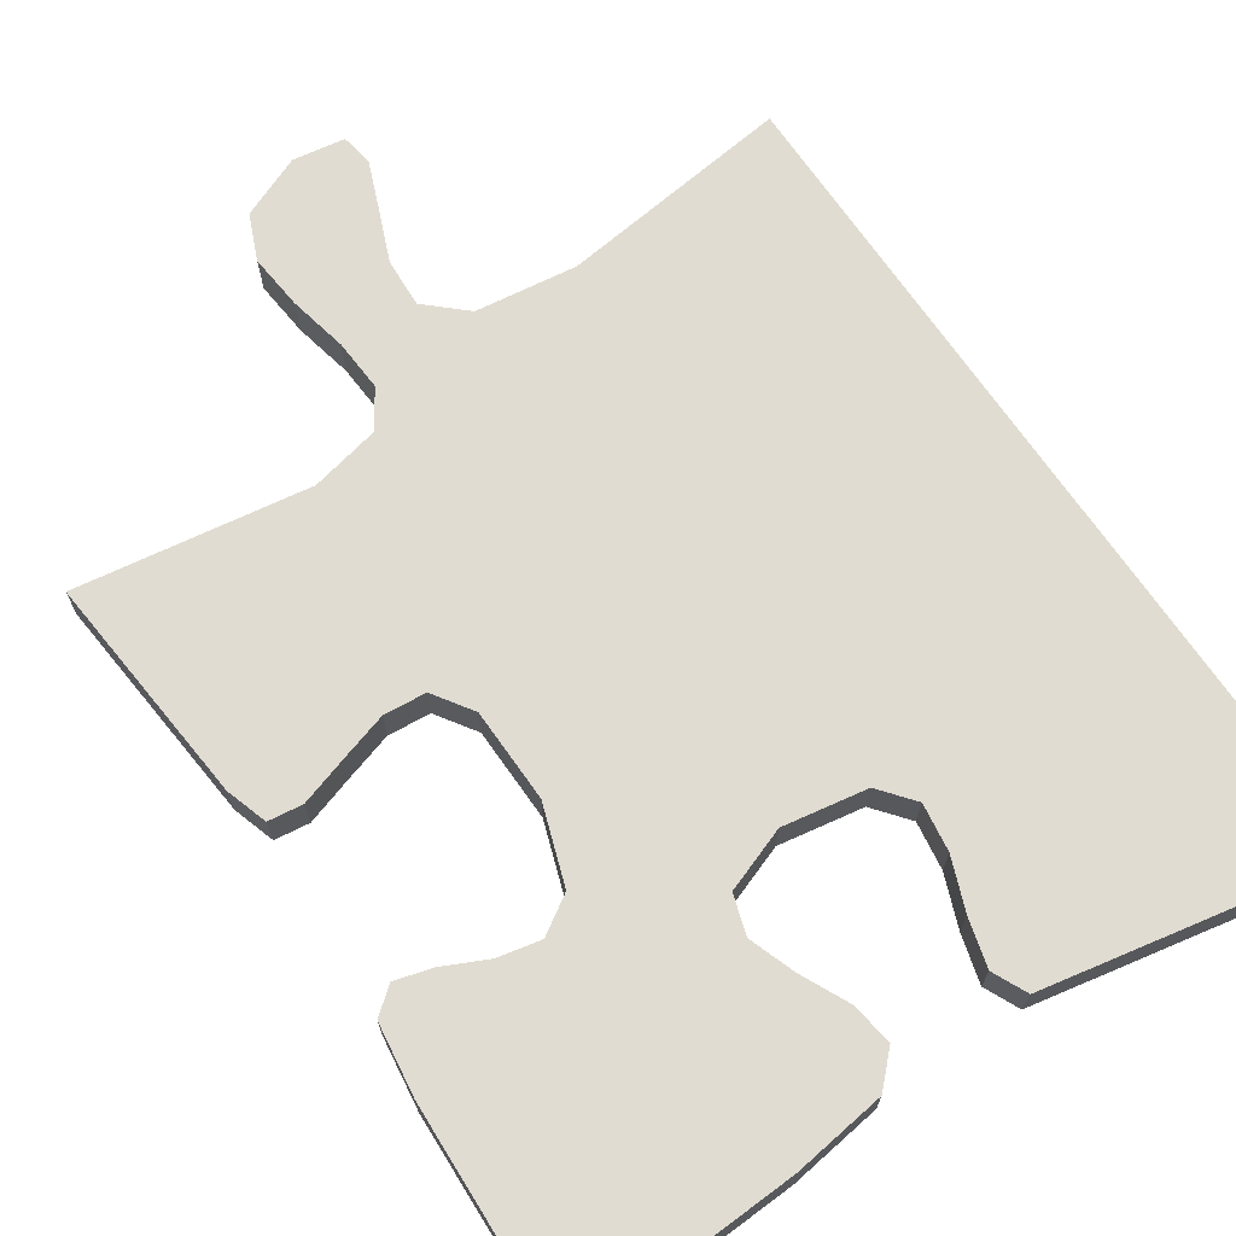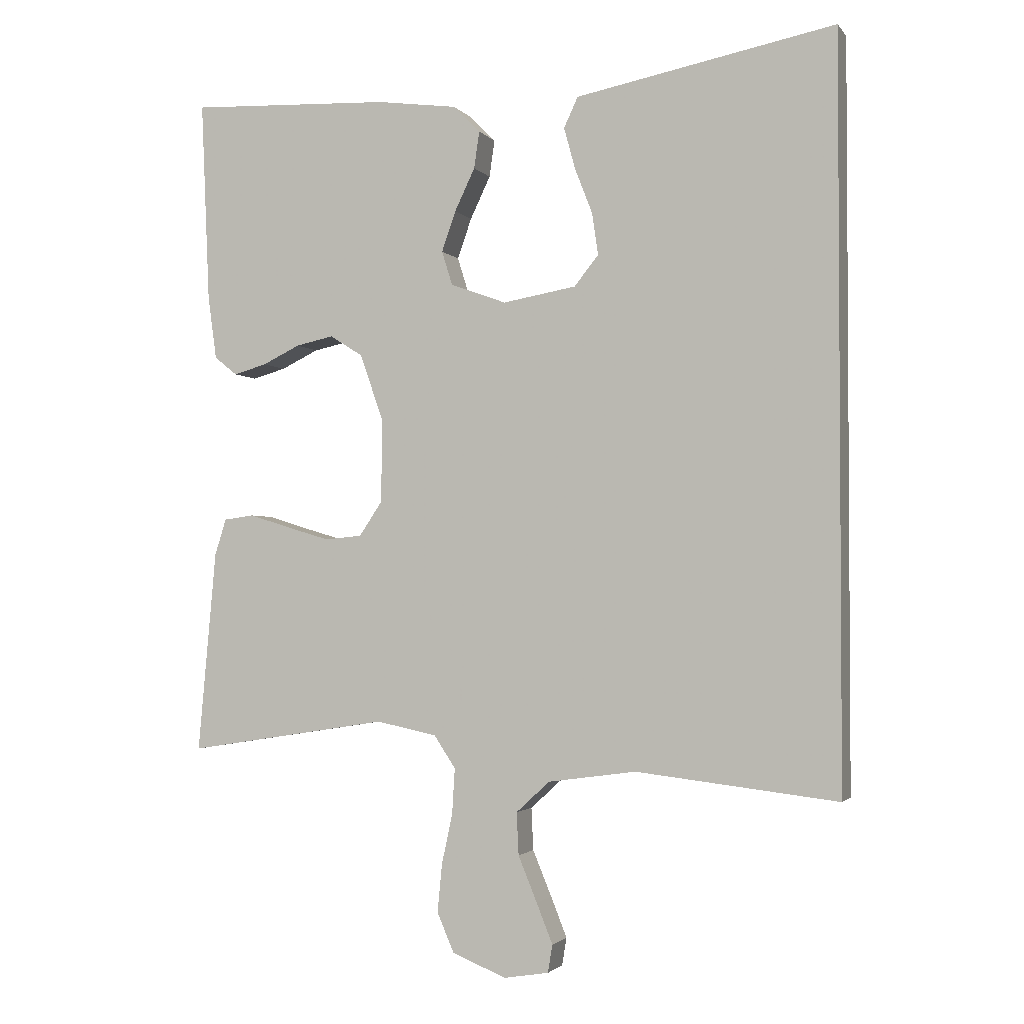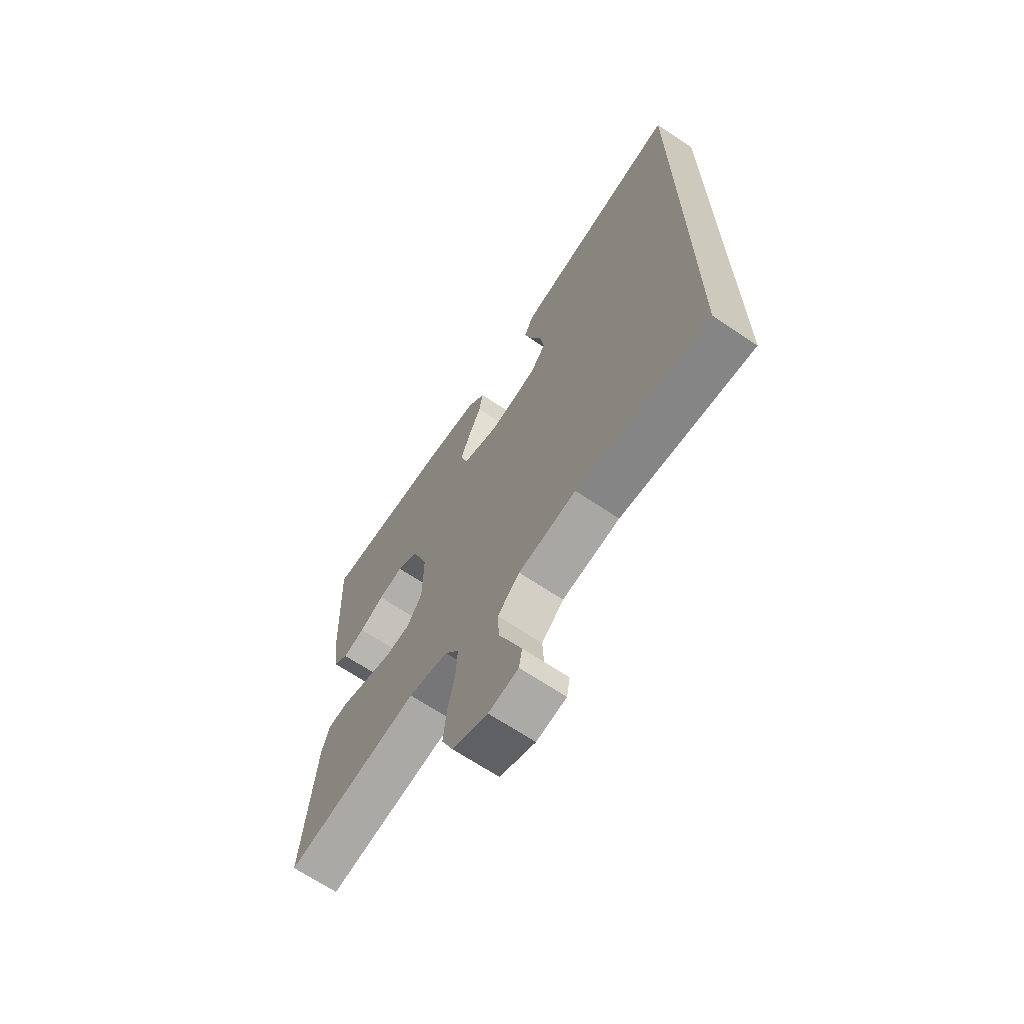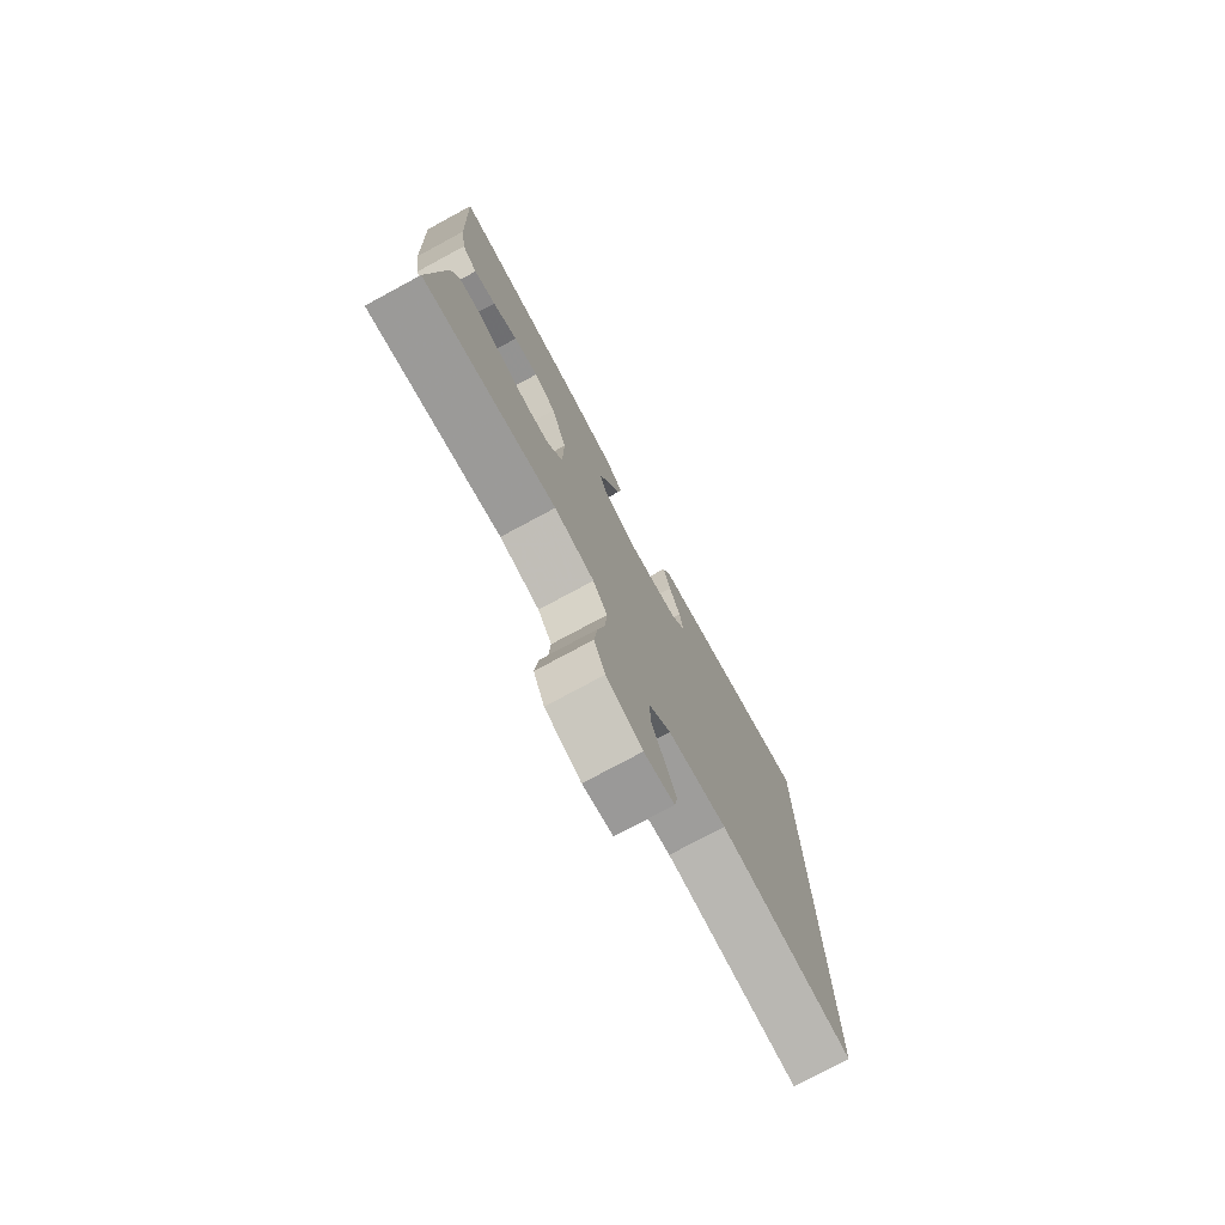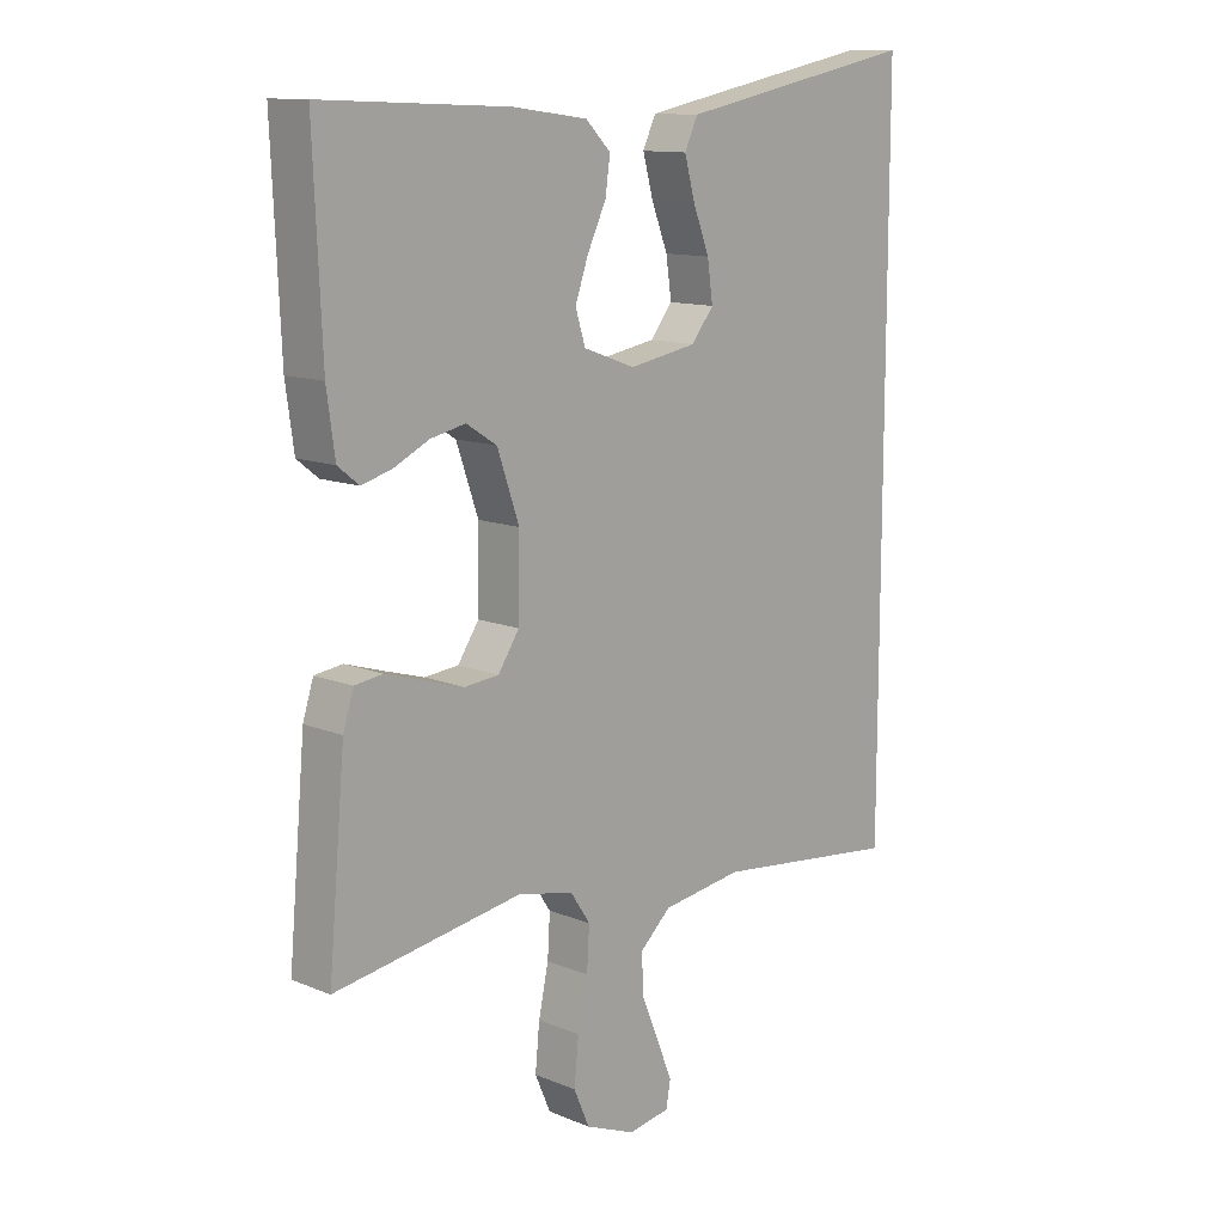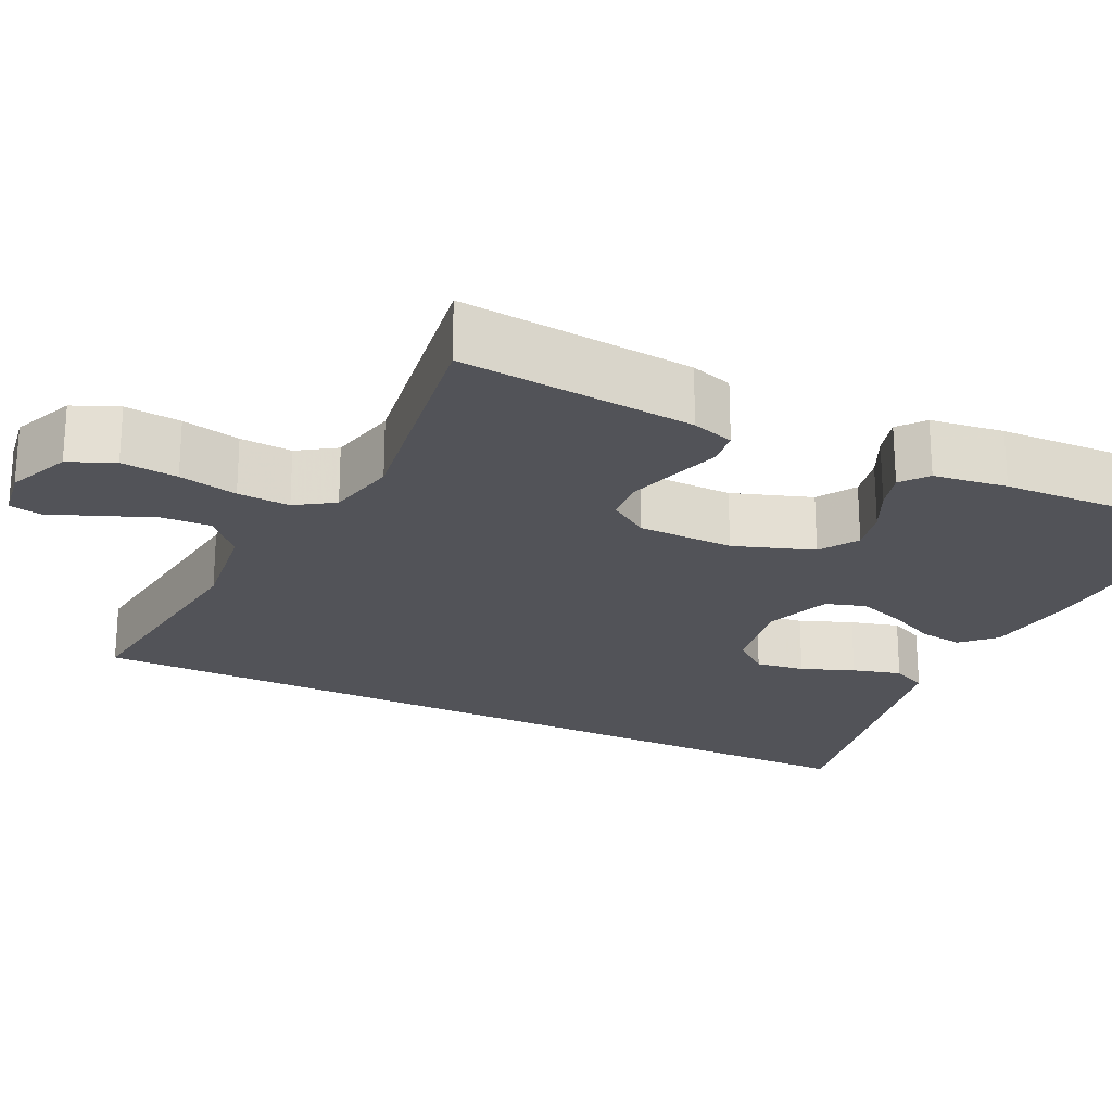
<metadata>
{"format":"obj","ext":"obj","renderer":"f3d","projection":"perspective","resolution":1024,"background":"white","views":[{"elev":69.0,"azim":-34.2,"up":"+Y"},{"elev":-2.2,"azim":18.6,"up":"+Z"},{"elev":-67.7,"azim":56.1,"up":"+Z"},{"elev":-77.0,"azim":-61.7,"up":"+Z"},{"elev":12.3,"azim":-46.3,"up":"+Z"},{"elev":-22.7,"azim":-115.9,"up":"+Y"}]}
</metadata>
<code>
v -0.5 0.07 0.5
v -0.2 0.07 0.487
v -0.08 0.07 0.471
v -0.04 0.07 0.431
v -0.048 0.07 0.376
v -0.078 0.07 0.313
v -0.099 0.07 0.253
v -0.083 0.07 0.202
v 0 0.07 0.172
v 0.109 0.07 0.191
v 0.145 0.07 0.236
v 0.136 0.07 0.298
v 0.11 0.07 0.365
v 0.093 0.07 0.427
v 0.114 0.07 0.472
v 0.2 0.07 0.489
v 0.5 0.07 0.548
v 0.5 0.07 -0.553
v 0.2 0.07 -0.518
v 0.069 0.07 -0.536
v 0.019 0.07 -0.582
v 0.022 0.07 -0.645
v 0.05 0.07 -0.713
v 0.074 0.07 -0.773
v 0.067 0.07 -0.814
v 0 0.07 -0.825
v -0.08 0.07 -0.792
v -0.105 0.07 -0.734
v -0.098 0.07 -0.662
v -0.082 0.07 -0.587
v -0.078 0.07 -0.52
v -0.11 0.07 -0.472
v -0.2 0.07 -0.453
v -0.5 0.07 -0.5
v -0.473 0.07 -0.2
v -0.456 0.07 -0.146
v -0.411 0.07 -0.14
v -0.35 0.07 -0.159
v -0.286 0.07 -0.178
v -0.231 0.07 -0.173
v -0.197 0.07 -0.122
v -0.195 0.07 0
v -0.23 0.07 0.101
v -0.279 0.07 0.132
v -0.335 0.07 0.12
v -0.391 0.07 0.093
v -0.44 0.07 0.079
v -0.474 0.07 0.106
v -0.487 0.07 0.2
v -0.5 0 0.5
v -0.2 0 0.487
v -0.08 0 0.471
v -0.04 0 0.431
v -0.048 0 0.376
v -0.078 0 0.313
v -0.099 0 0.253
v -0.083 0 0.202
v 0 0 0.172
v 0.109 0 0.191
v 0.145 0 0.236
v 0.136 0 0.298
v 0.11 0 0.365
v 0.093 0 0.427
v 0.114 0 0.472
v 0.2 0 0.489
v 0.5 0 0.548
v 0.5 0 -0.553
v 0.2 0 -0.518
v 0.069 0 -0.536
v 0.019 0 -0.582
v 0.022 0 -0.645
v 0.05 0 -0.713
v 0.074 0 -0.773
v 0.067 0 -0.814
v 0 0 -0.825
v -0.08 0 -0.792
v -0.105 0 -0.734
v -0.098 0 -0.662
v -0.082 0 -0.587
v -0.078 0 -0.52
v -0.11 0 -0.472
v -0.2 0 -0.453
v -0.5 0 -0.5
v -0.473 0 -0.2
v -0.456 0 -0.146
v -0.411 0 -0.14
v -0.35 0 -0.159
v -0.286 0 -0.178
v -0.231 0 -0.173
v -0.197 0 -0.122
v -0.195 0 0
v -0.23 0 0.101
v -0.279 0 0.132
v -0.335 0 0.12
v -0.391 0 0.093
v -0.44 0 0.079
v -0.474 0 0.106
v -0.487 0 0.2
f 45 46 47 48
f 44 45 48 49
f 35 36 37 38
f 33 34 35 38
f 32 33 38 39
f 31 32 39 40
f 27 28 29 30
f 27 30 31
f 26 27 31
f 25 26 31
f 22 23 24 25
f 22 25 31 40
f 16 17 18 19
f 16 19 20
f 12 13 14 15
f 11 12 15 16
f 3 4 5 6
f 3 6 7
f 2 3 7
f 44 49 1 2
f 43 44 2 7
f 42 43 7 8
f 41 42 8 9
f 21 22 40 41
f 21 41 9 10
f 11 16 20 21
f 10 11 21
f 97 96 95 94
f 98 97 94 93
f 87 86 85 84
f 87 84 83 82
f 88 87 82 81
f 89 88 81 80
f 79 78 77 76
f 80 79 76
f 80 76 75
f 80 75 74
f 74 73 72 71
f 89 80 74 71
f 68 67 66 65
f 69 68 65
f 64 63 62 61
f 65 64 61 60
f 55 54 53 52
f 56 55 52
f 56 52 51
f 51 50 98 93
f 56 51 93 92
f 57 56 92 91
f 58 57 91 90
f 90 89 71 70
f 59 58 90 70
f 70 69 65 60
f 70 60 59
f 1 50 51 2
f 2 51 52 3
f 3 52 53 4
f 4 53 54 5
f 5 54 55 6
f 6 55 56 7
f 7 56 57 8
f 8 57 58 9
f 9 58 59 10
f 10 59 60 11
f 11 60 61 12
f 12 61 62 13
f 13 62 63 14
f 14 63 64 15
f 15 64 65 16
f 16 65 66 17
f 17 66 67 18
f 18 67 68 19
f 19 68 69 20
f 20 69 70 21
f 21 70 71 22
f 22 71 72 23
f 23 72 73 24
f 24 73 74 25
f 25 74 75 26
f 26 75 76 27
f 27 76 77 28
f 28 77 78 29
f 29 78 79 30
f 30 79 80 31
f 31 80 81 32
f 32 81 82 33
f 33 82 83 34
f 34 83 84 35
f 35 84 85 36
f 36 85 86 37
f 37 86 87 38
f 38 87 88 39
f 39 88 89 40
f 40 89 90 41
f 41 90 91 42
f 42 91 92 43
f 43 92 93 44
f 44 93 94 45
f 45 94 95 46
f 46 95 96 47
f 47 96 97 48
f 48 97 98 49
f 49 98 50 1

</code>
